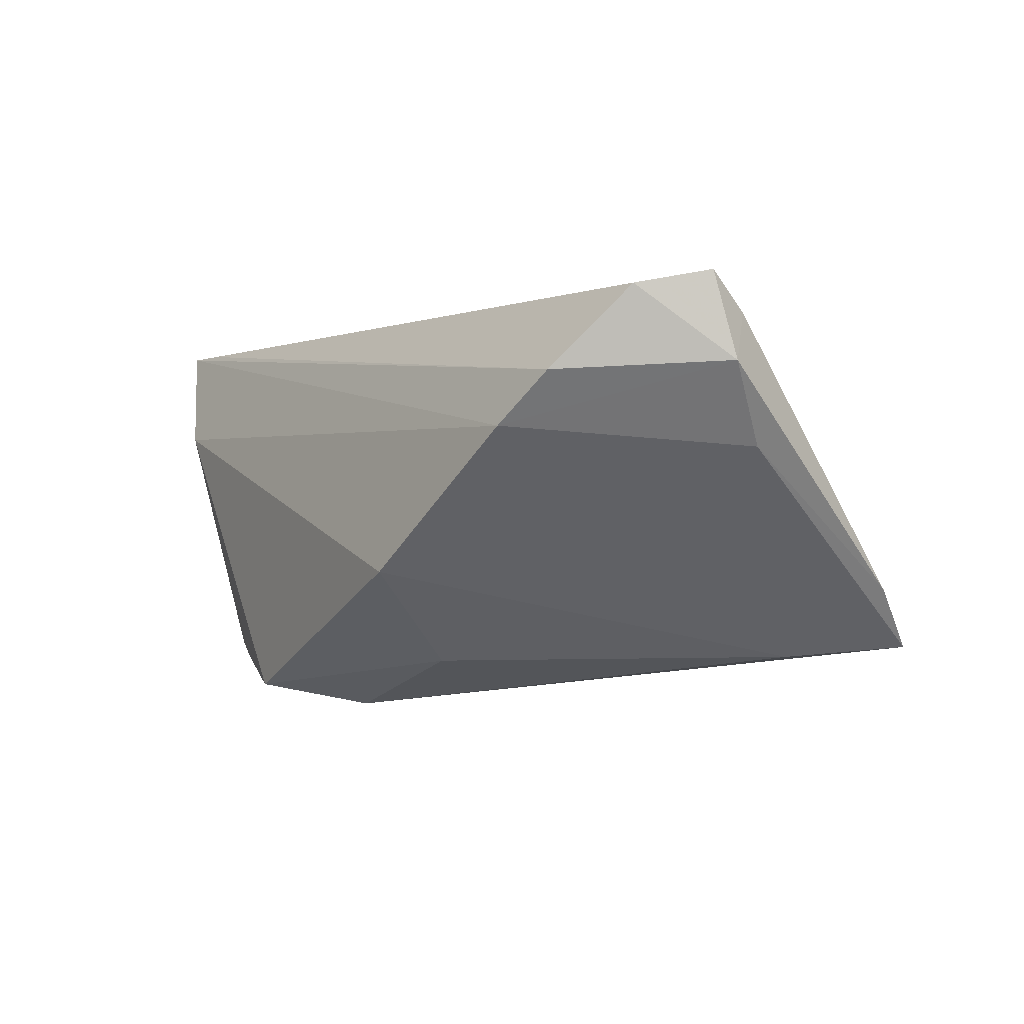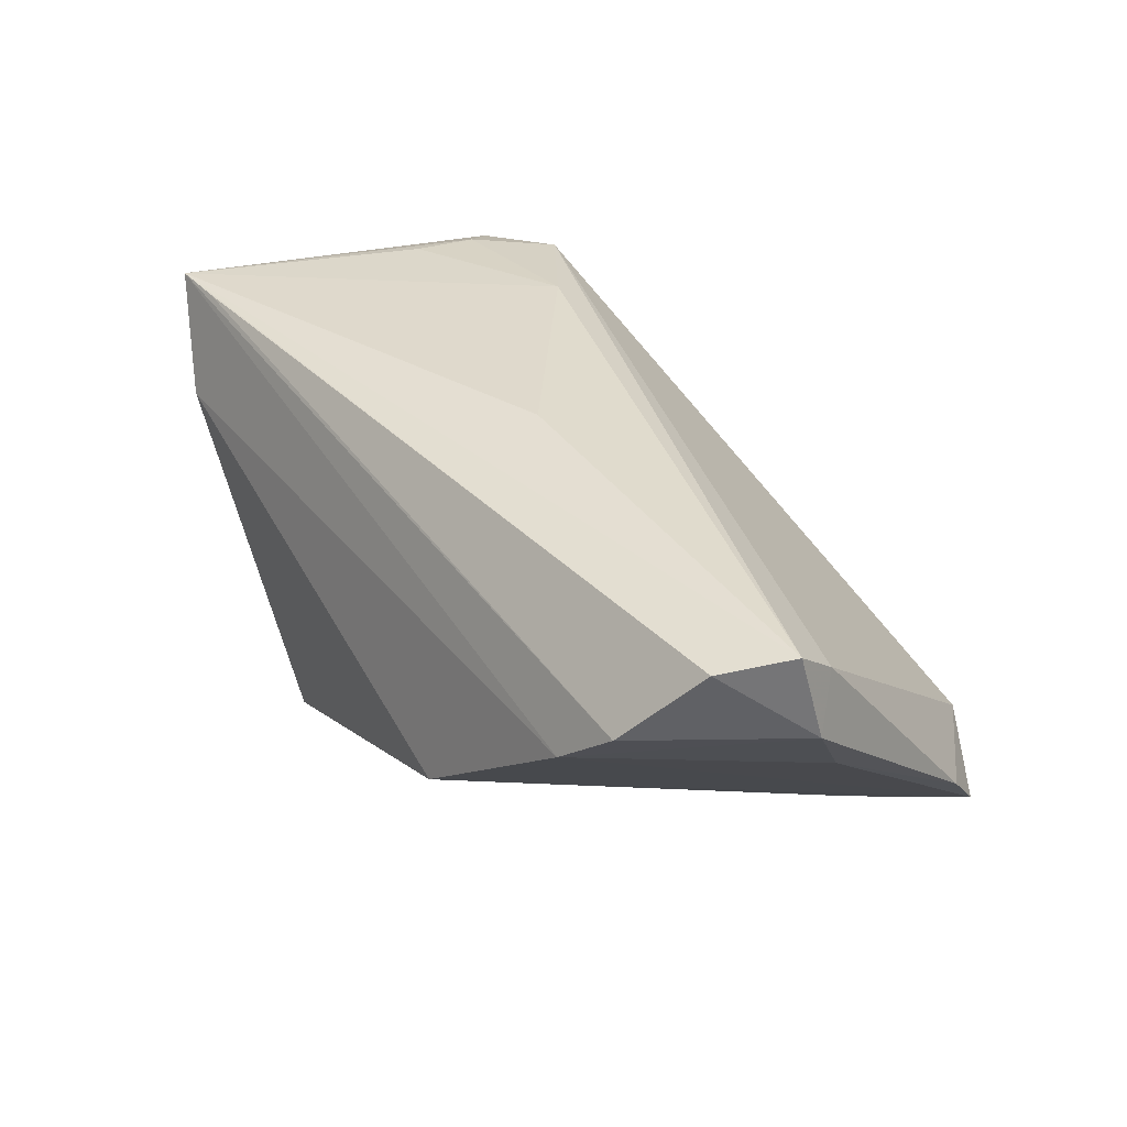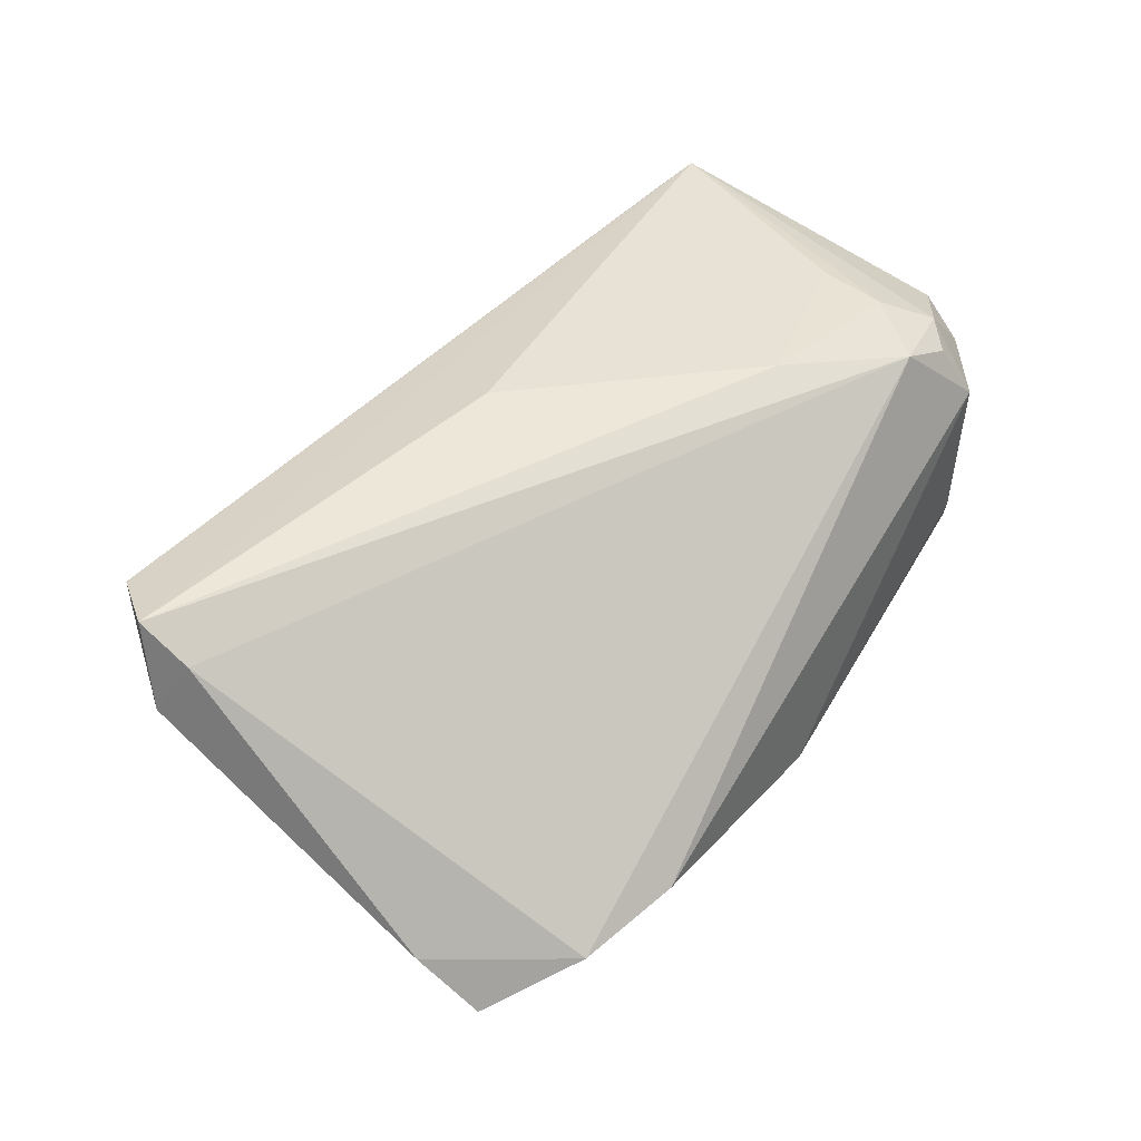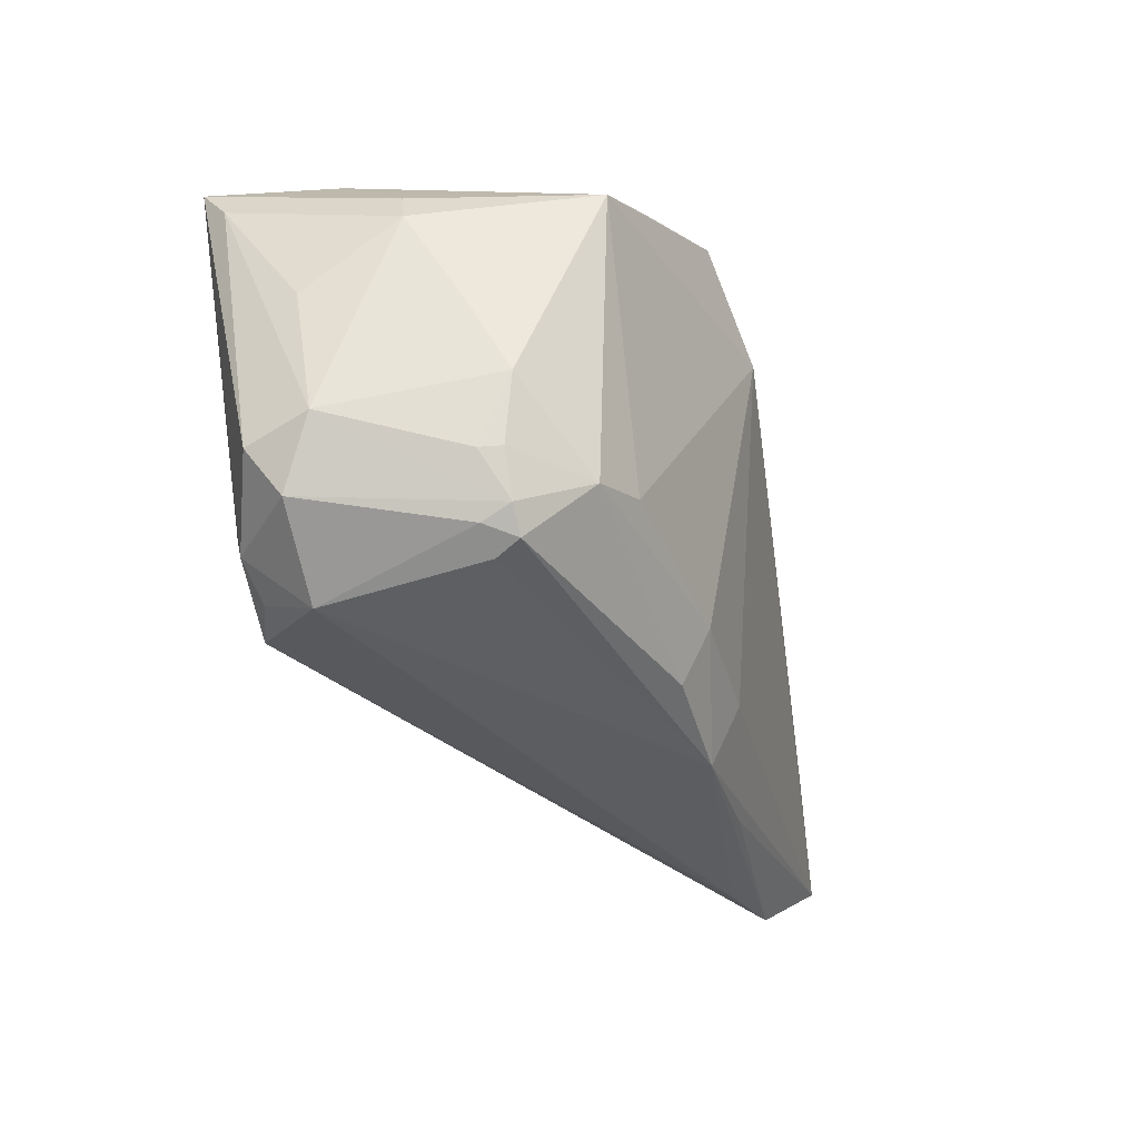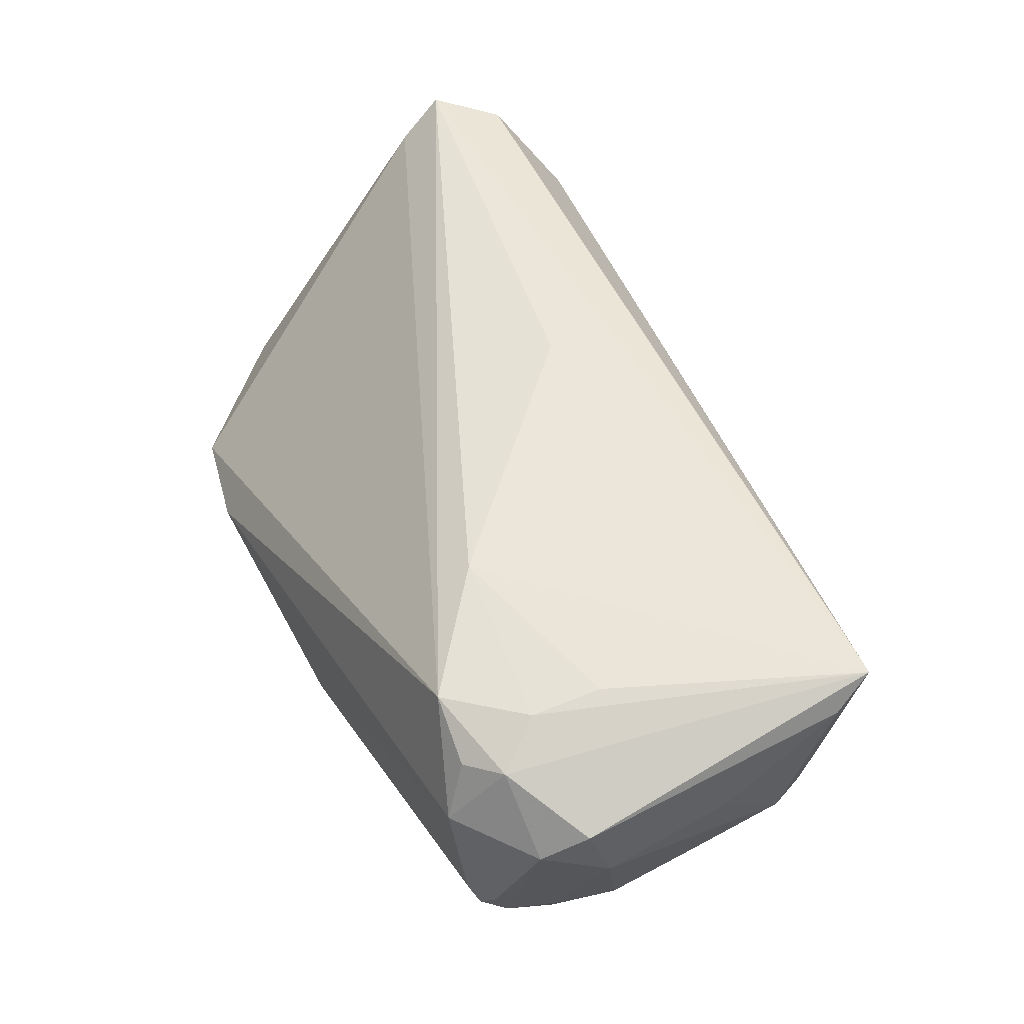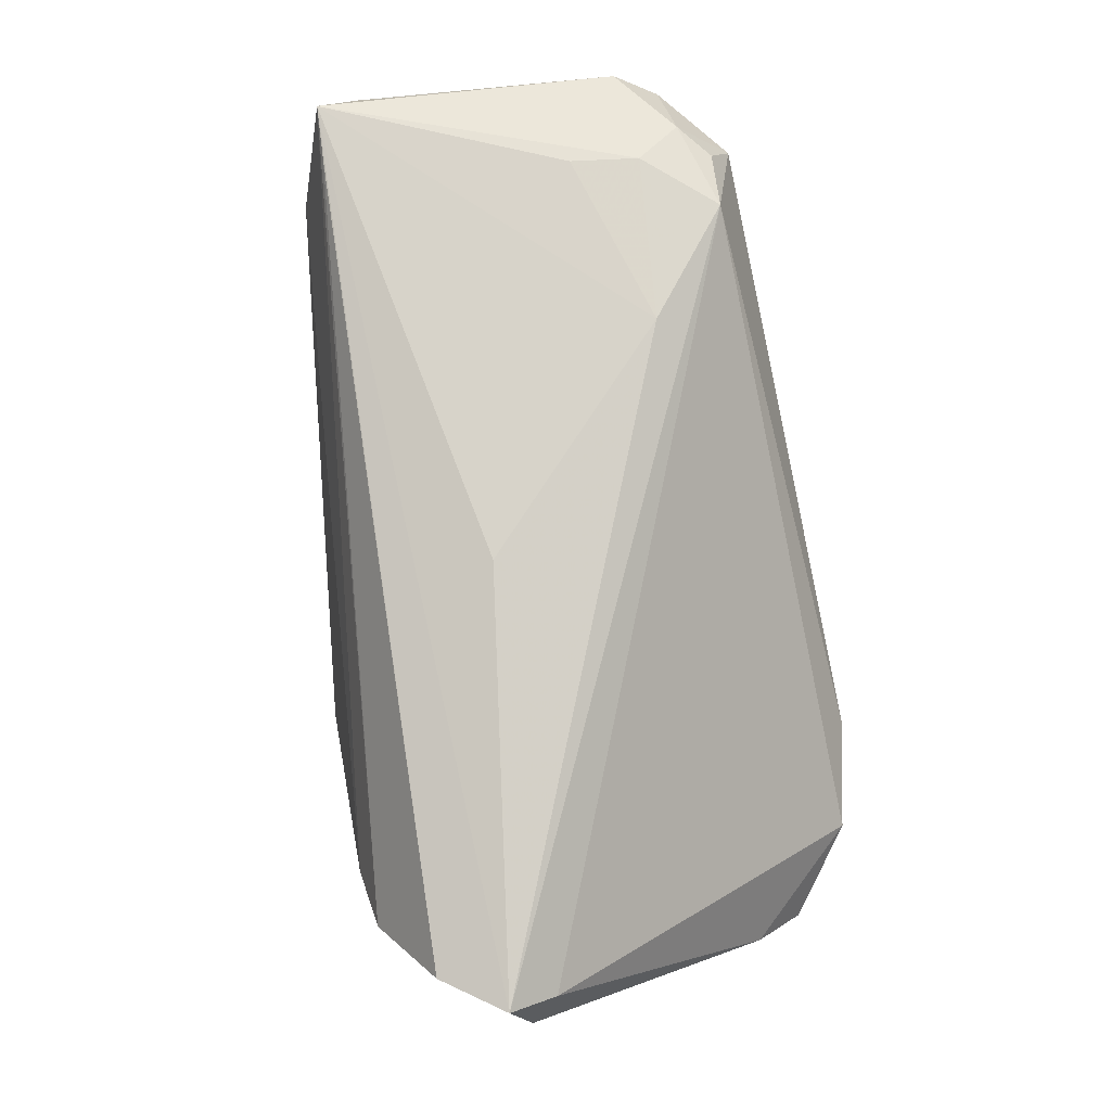
<metadata>
{"format":"obj","ext":"obj","renderer":"f3d","projection":"perspective","resolution":1024,"background":"white","views":[{"elev":-5.3,"azim":-131.3,"up":"+Z"},{"elev":32.7,"azim":-132.5,"up":"+Z"},{"elev":39.7,"azim":-56.3,"up":"+Z"},{"elev":-36.5,"azim":105.4,"up":"+Y"},{"elev":56.6,"azim":60.8,"up":"+Z"},{"elev":76.9,"azim":-103.1,"up":"+Z"}]}
</metadata>
<code>
v -0.04951 -0.02088 -0.01893
v 0.04713 0.01193 -0.01708
v -0.04853 0.02479 0.02057
v 0.05337 -0.01977 0.01834
v 0.04705 -0.02691 -0.007349
v 0.04179 -0.03175 0.01457
v 0.0474 0.02085 0.01271
v -0.004779 0.008345 0.026
v 0.01584 -0.02969 -0.01662
v 0.04721 0.01727 0.02556
v 0.05114 -0.01389 -0.008344
v 0.0494 -0.02179 -0.00712
v 0.05533 0.01189 0.02258
v 0.002594 -0.03175 -0.01677
v 0.05504 -0.01774 0.011
v -0.05212 0.008614 0.003312
v -0.02725 -0.03175 -0.01267
v 0.05549 -0.002292 0.01328
v 0.03181 -0.02751 0.02393
v 0.0434 -0.02513 0.02219
v 0.01603 -0.02307 -0.01993
v 0.01907 -0.01652 0.02573
v 0.04174 -0.02213 -0.01459
v -0.01334 -0.02979 -0.01661
v -0.03994 -0.02868 -0.01434
v -0.03355 0.03168 0.00554
v -0.05403 0.01774 0.02222
v 0.0431 -0.03033 -0.004471
v 0.05262 -0.005159 -0.00396
v 0.05404 0.01657 0.026
v -0.01184 0.03175 -0.01004
v 0.02503 0.02312 -0.02337
v 0.03945 -0.01941 0.02464
v 0.04652 -0.0284 -0.003932
v 0.05335 0.01074 0.003379
v -0.03858 -0.01141 -0.02012
v -0.05165 -0.01455 -0.01227
v 0.05019 -0.02208 -0.004552
v 0.002224 -0.02438 -0.02009
v 0.05476 0.006603 0.002588
v -0.04079 0.03058 0.01121
v 0.0445 -0.02943 -0.007426
v 0.03515 -0.0197 -0.01702
v -0.05549 0.01554 0.01206
v -0.006178 0.0173 -0.0205
v 0.01402 0.01405 -0.026
v 0.03905 0.01623 -0.01935
v 0.04063 -0.01118 0.02538
v 0.03932 -0.02852 0.02089
v -0.05332 0.01216 0.01809
v 0.05147 -0.02503 0.0146
f 37 1 25
f 23 2 11
f 1 26 31
f 44 26 16
f 16 26 1
f 16 37 44
f 1 37 16
f 20 4 30
f 30 8 22
f 25 19 50
f 44 37 50
f 50 37 25
f 25 1 24
f 24 14 25
f 1 14 24
f 25 14 17
f 17 14 6
f 17 19 25
f 17 6 19
f 13 4 15
f 30 4 13
f 35 40 2
f 30 13 35
f 35 13 40
f 47 2 32
f 2 40 29
f 29 11 2
f 29 40 15
f 15 11 29
f 7 26 30
f 7 31 26
f 32 31 7
f 7 47 32
f 30 35 7
f 2 47 7
f 7 35 2
f 45 31 32
f 33 20 30
f 19 20 33
f 33 22 19
f 19 6 49
f 49 20 19
f 6 20 49
f 38 11 15
f 4 20 51
f 51 20 6
f 15 4 51
f 6 14 28
f 28 42 6
f 14 42 28
f 23 21 43
f 43 2 23
f 9 21 23
f 14 21 9
f 23 42 9
f 9 42 14
f 39 14 1
f 39 21 14
f 15 40 18
f 18 13 15
f 40 13 18
f 1 31 36
f 31 45 36
f 46 45 32
f 32 2 46
f 46 36 45
f 2 43 46
f 46 43 21
f 21 39 46
f 46 39 1
f 1 36 46
f 30 22 48
f 48 33 30
f 22 33 48
f 27 22 8
f 27 8 30
f 30 3 27
f 44 50 27
f 27 3 44
f 19 22 27
f 27 50 19
f 30 26 41
f 41 26 44
f 44 3 41
f 5 42 23
f 5 38 15
f 15 51 5
f 10 3 30
f 30 41 10
f 10 41 3
f 11 38 12
f 38 5 12
f 23 11 12
f 12 5 23
f 42 5 34
f 34 5 51
f 6 42 34
f 34 51 6

</code>
